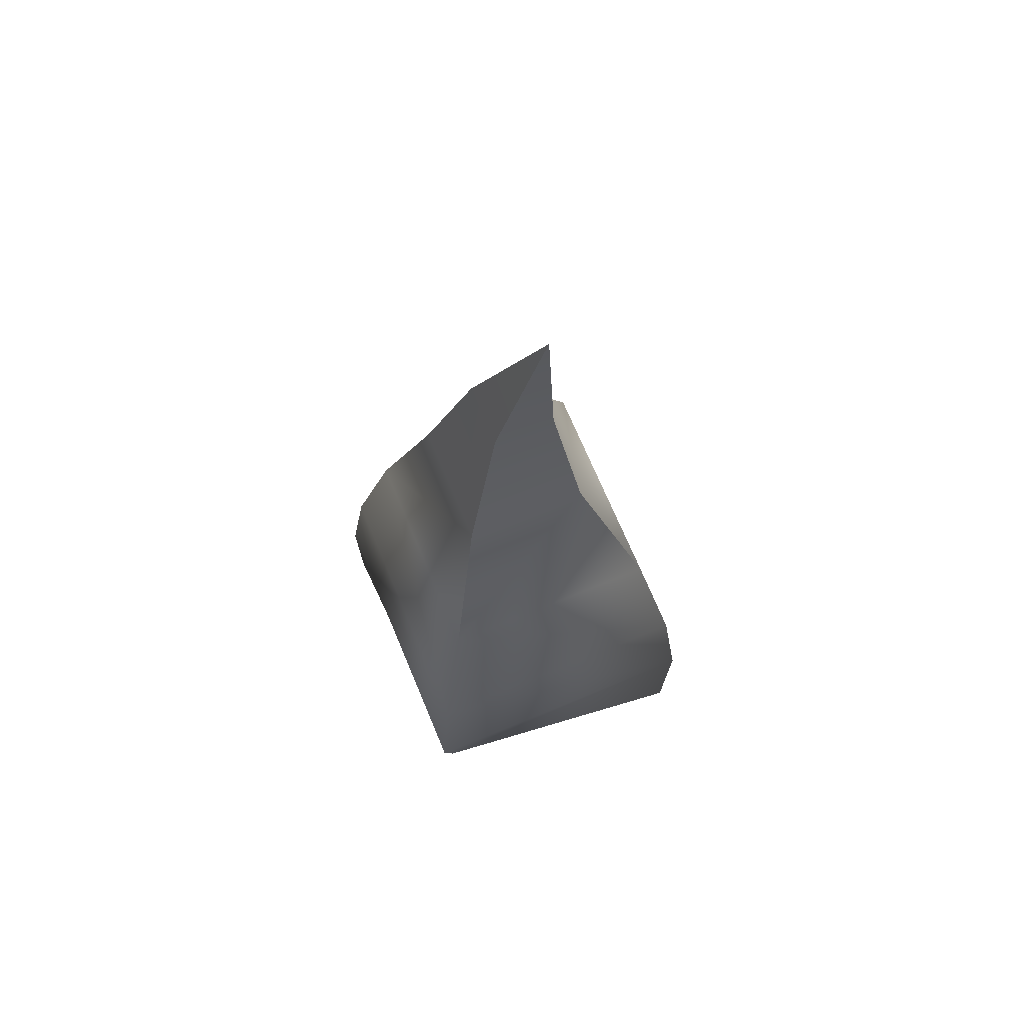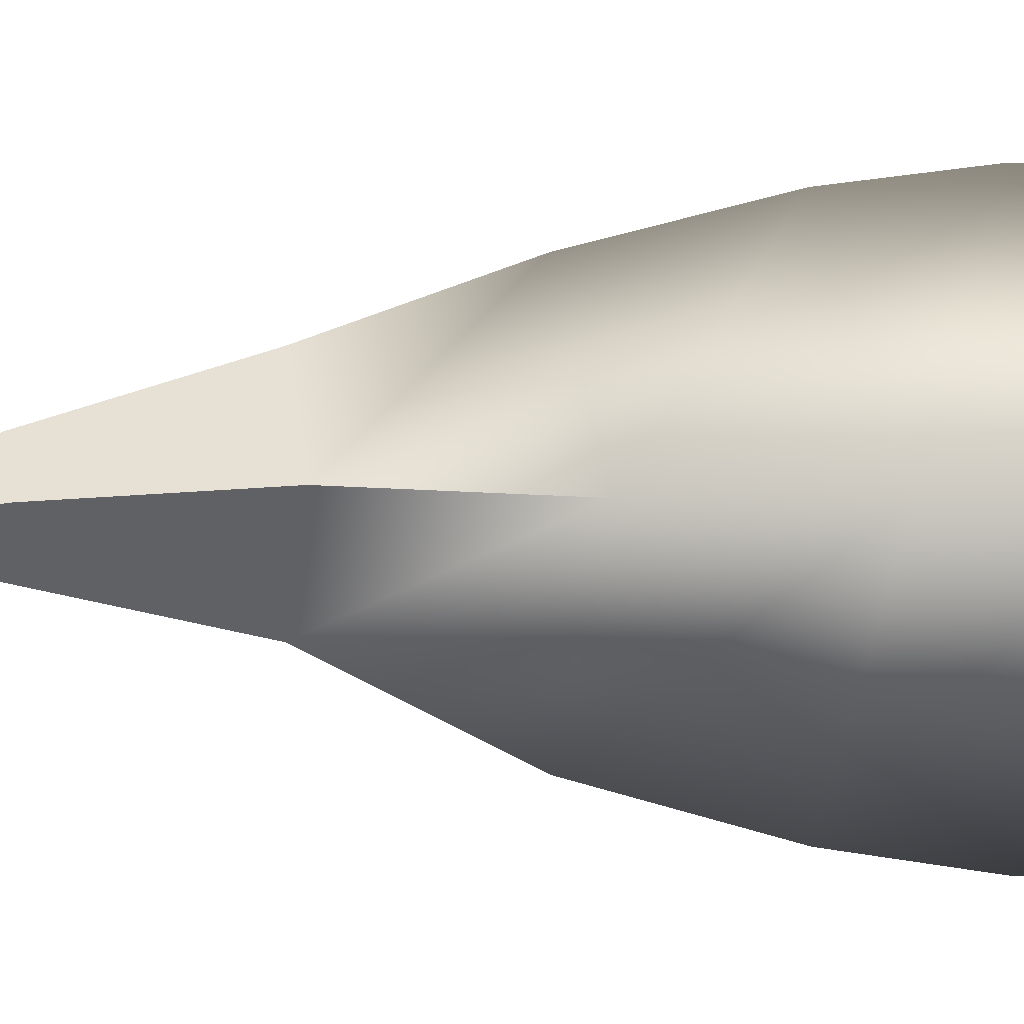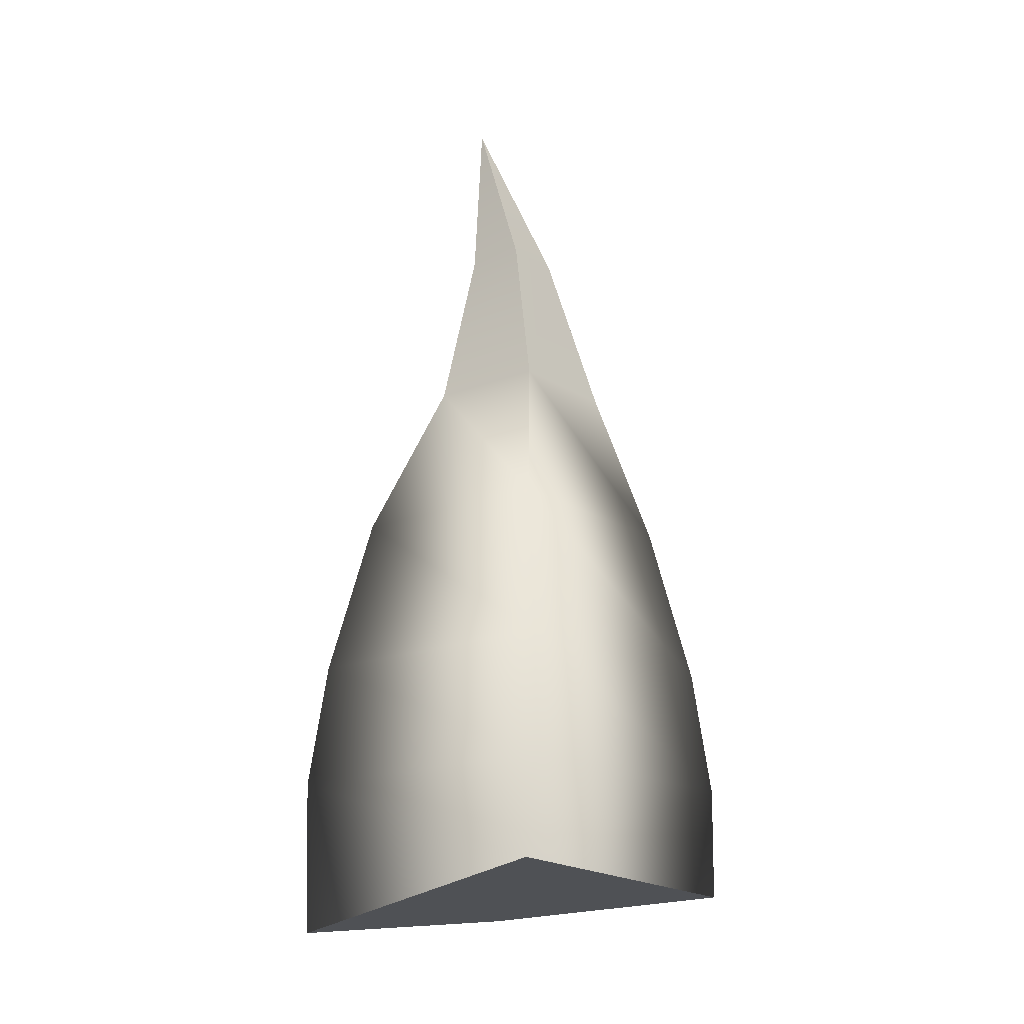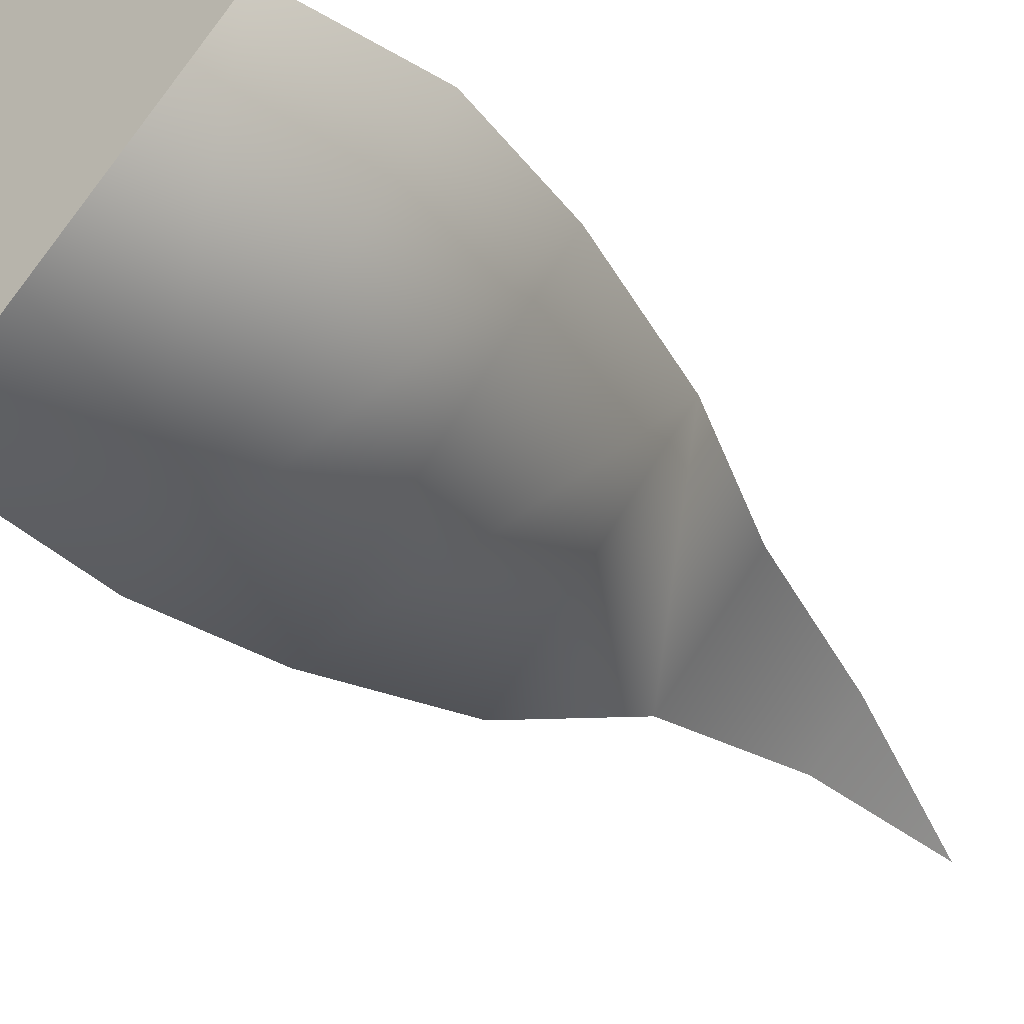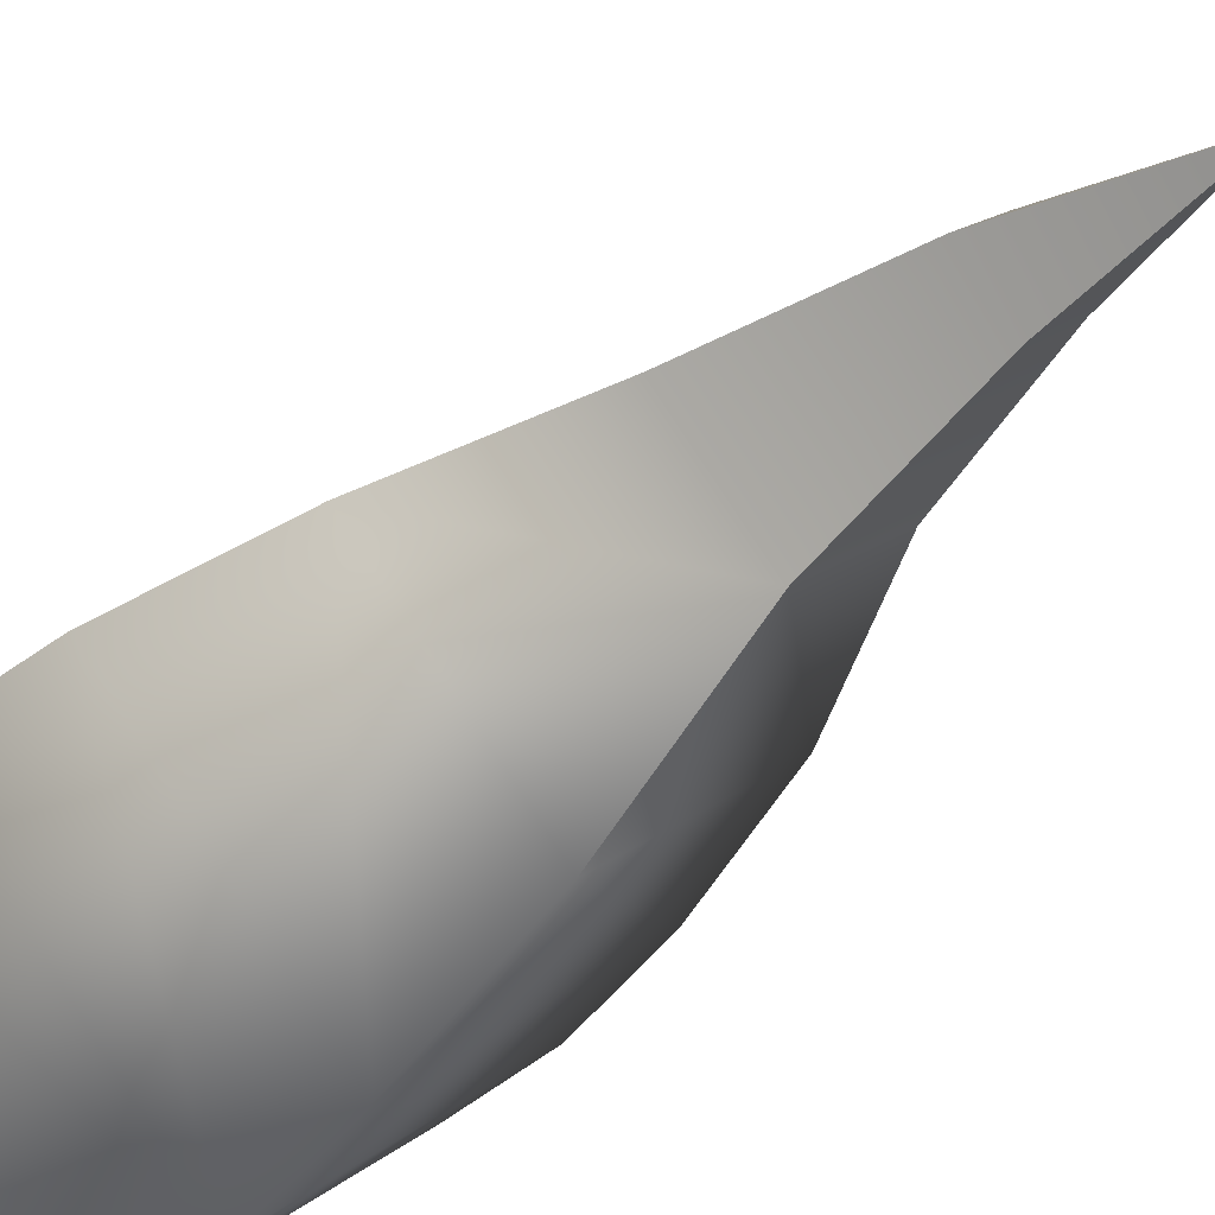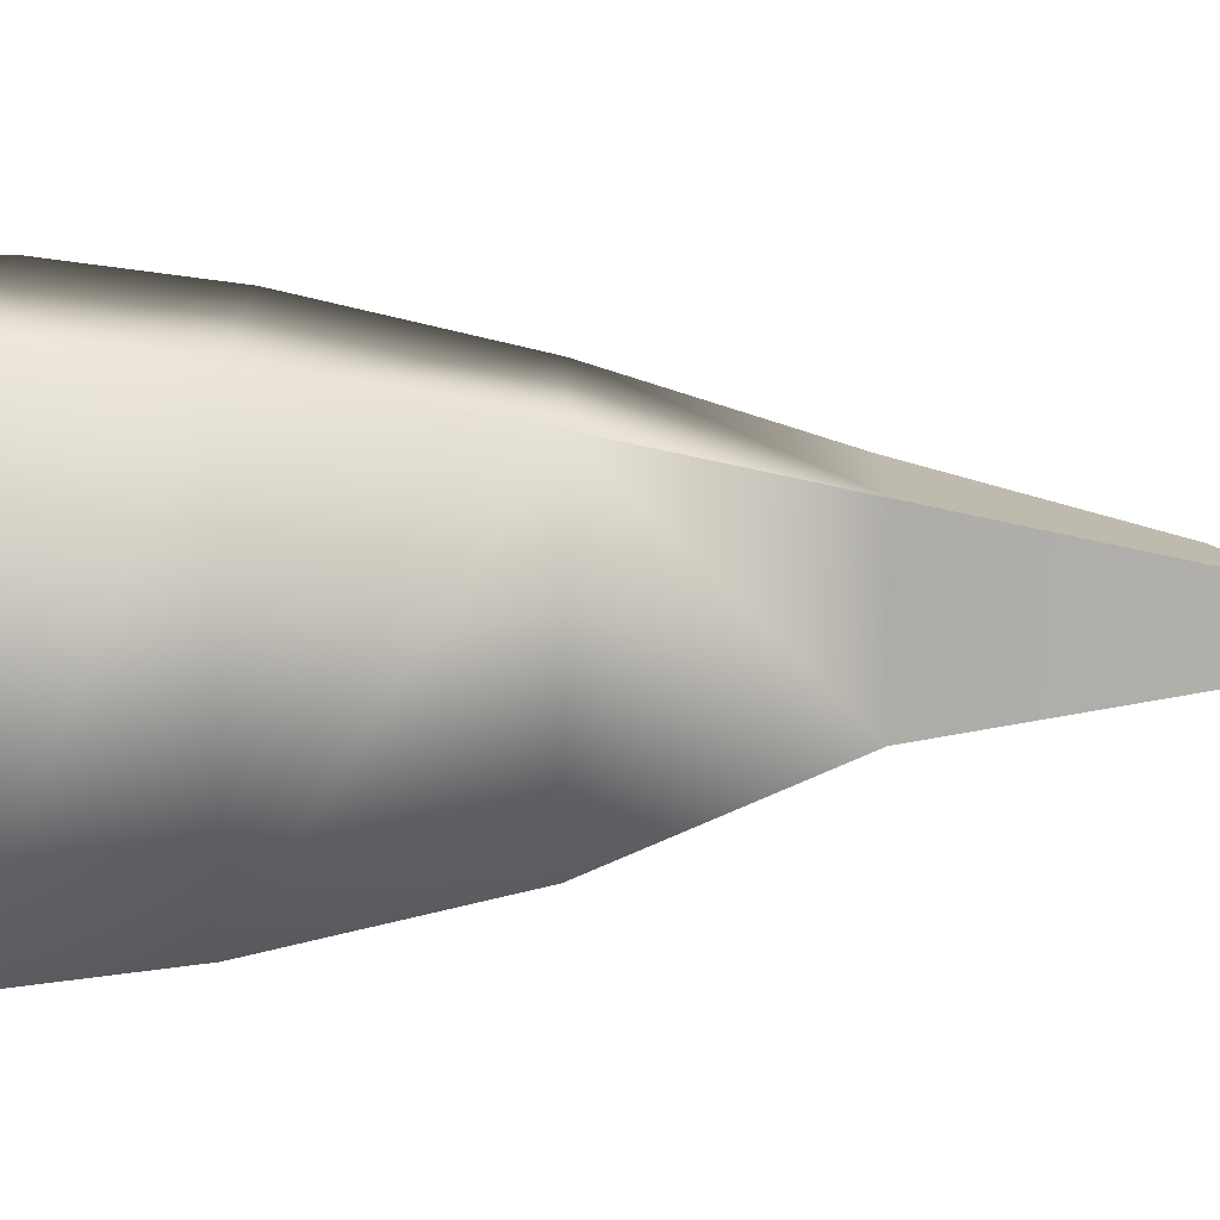
<metadata>
{"format":"obj","ext":"obj","renderer":"f3d","projection":"perspective","resolution":1024,"background":"white","views":[{"elev":69.5,"azim":112.4,"up":"+Y"},{"elev":-3.0,"azim":-101.9,"up":"+Z"},{"elev":-17.3,"azim":-96.5,"up":"+Y"},{"elev":-34.7,"azim":39.3,"up":"+Z"},{"elev":-40.7,"azim":141.1,"up":"+Z"},{"elev":-32.7,"azim":89.1,"up":"+Z"}]}
</metadata>
<code>
g default1
v 0.03421 -0.1698 -0.6219
v -0.5582 -0.009716 -0.03603
v 0.02154 -0.05166 0.6135
v 0.5725 -0.07913 0.006087
v 0.0284 0.2722 -0.6346
v -0.5978 0.2722 -0.008362
v 0.0284 0.2722 0.6179
v 0.6546 0.2722 -0.008362
v 0.0284 0.6346 -0.5809
v -0.5441 0.6346 -0.008362
v 0.0284 0.6346 0.5642
v 0.6009 0.6346 -0.008362
v 0.0284 1.097 -0.4551
v -0.4183 1.097 -0.008362
v 0.0284 1.097 0.4384
v 0.4751 1.097 -0.008362
v 0.0284 2.497 -0.1112
v 0.0284 1.553 -0.2313
v -0.2212 1.553 0.01839
v 0.0284 1.553 0.268
v 0.278 1.553 0.01839
v 0.0284 2.025 -0.1339
v -0.09642 2.025 -0.009039
v 0.0284 2.025 0.1158
v 0.1532 2.025 -0.009039
g polySurface3
f 1 2 5
f 5 2 6
f 3 7 2
f 2 7 6
f 3 4 7
f 7 4 8
f 1 5 4
f 4 5 8
f 5 6 9
f 9 6 10
f 6 7 10
f 10 7 11
f 7 8 11
f 11 8 12
f 8 5 12
f 12 5 9
f 9 10 13
f 13 10 14
f 10 11 14
f 14 11 15
f 11 12 15
f 15 12 16
f 12 9 16
f 16 9 13
f 1 4 2
f 2 4 3
f 13 14 18
f 18 14 19
f 14 15 19
f 19 15 20
f 16 21 15
f 15 21 20
f 13 18 16
f 16 18 21
f 19 23 18
f 18 23 22
f 20 24 19
f 19 24 23
f 20 21 24
f 24 21 25
f 21 18 25
f 25 18 22
f 22 23 17
f 23 24 17
f 24 25 17
f 25 22 17

</code>
